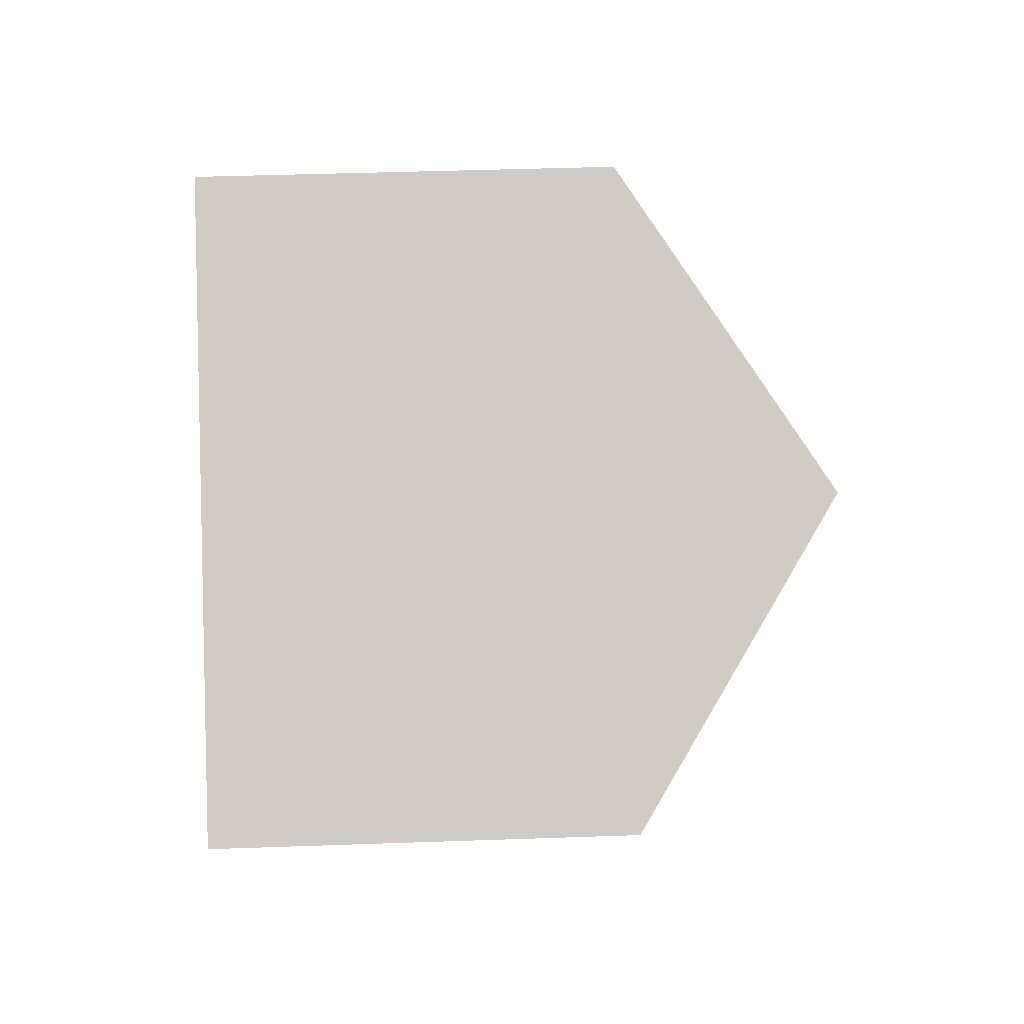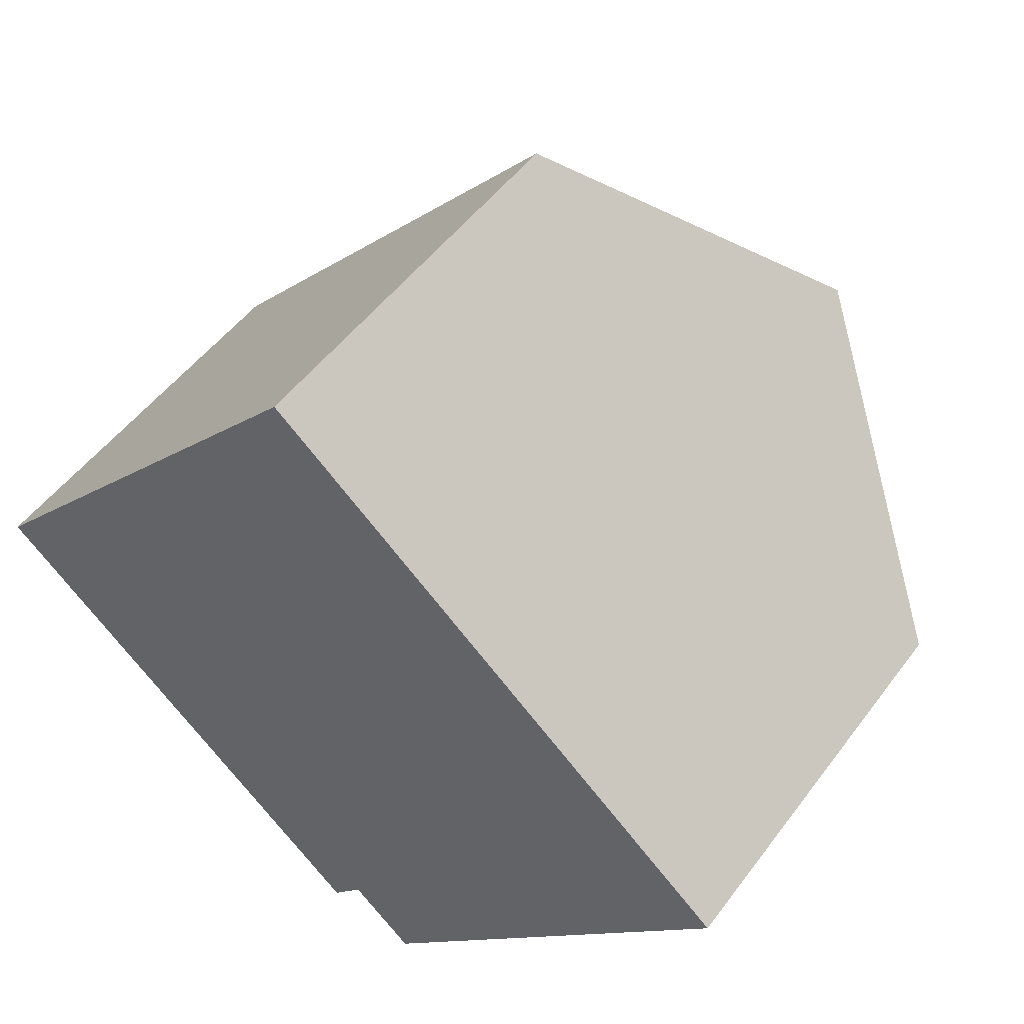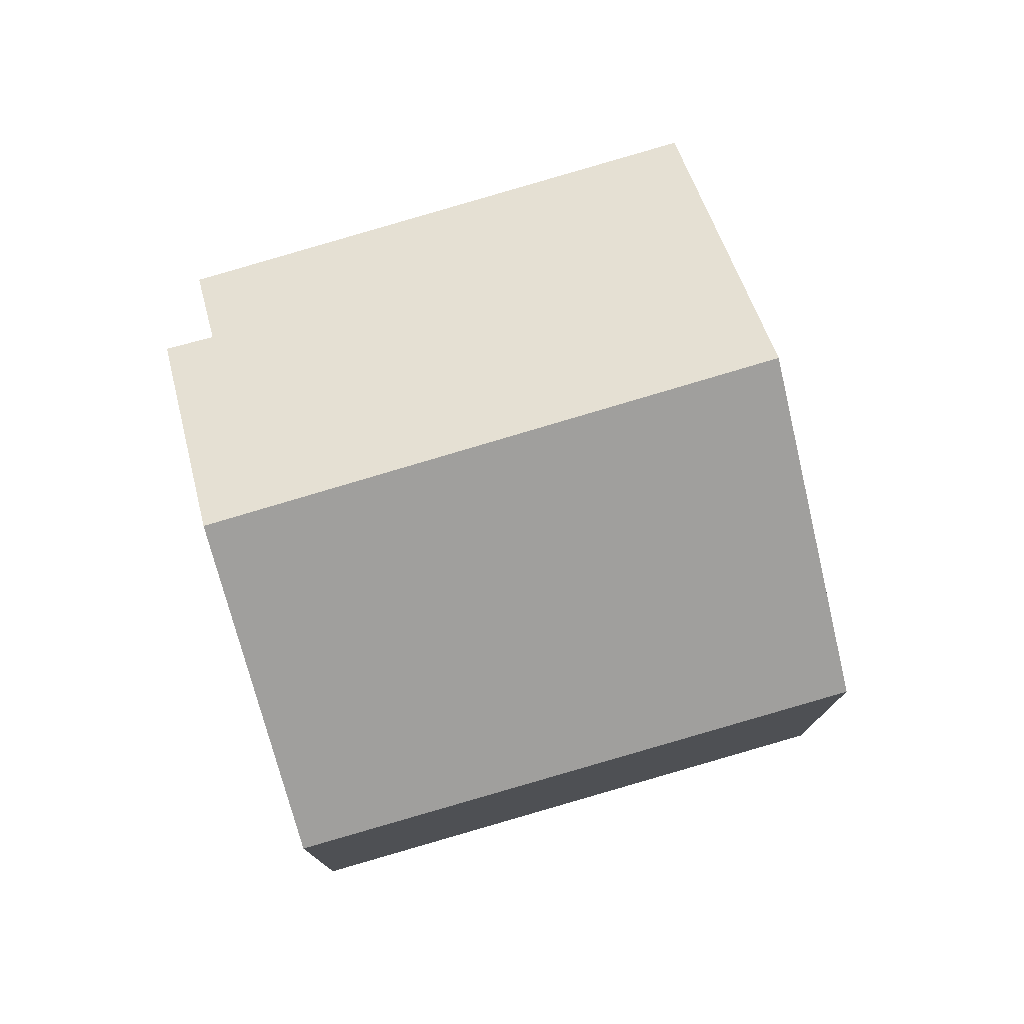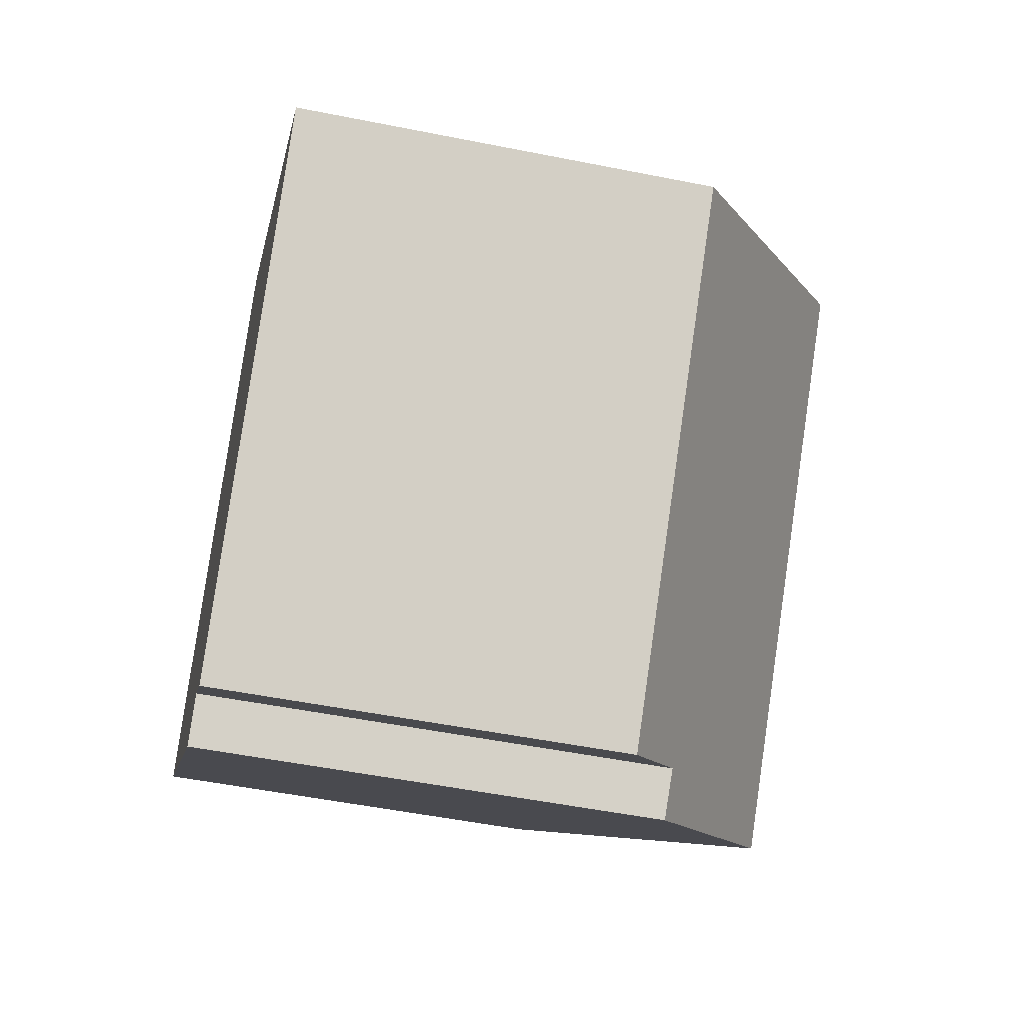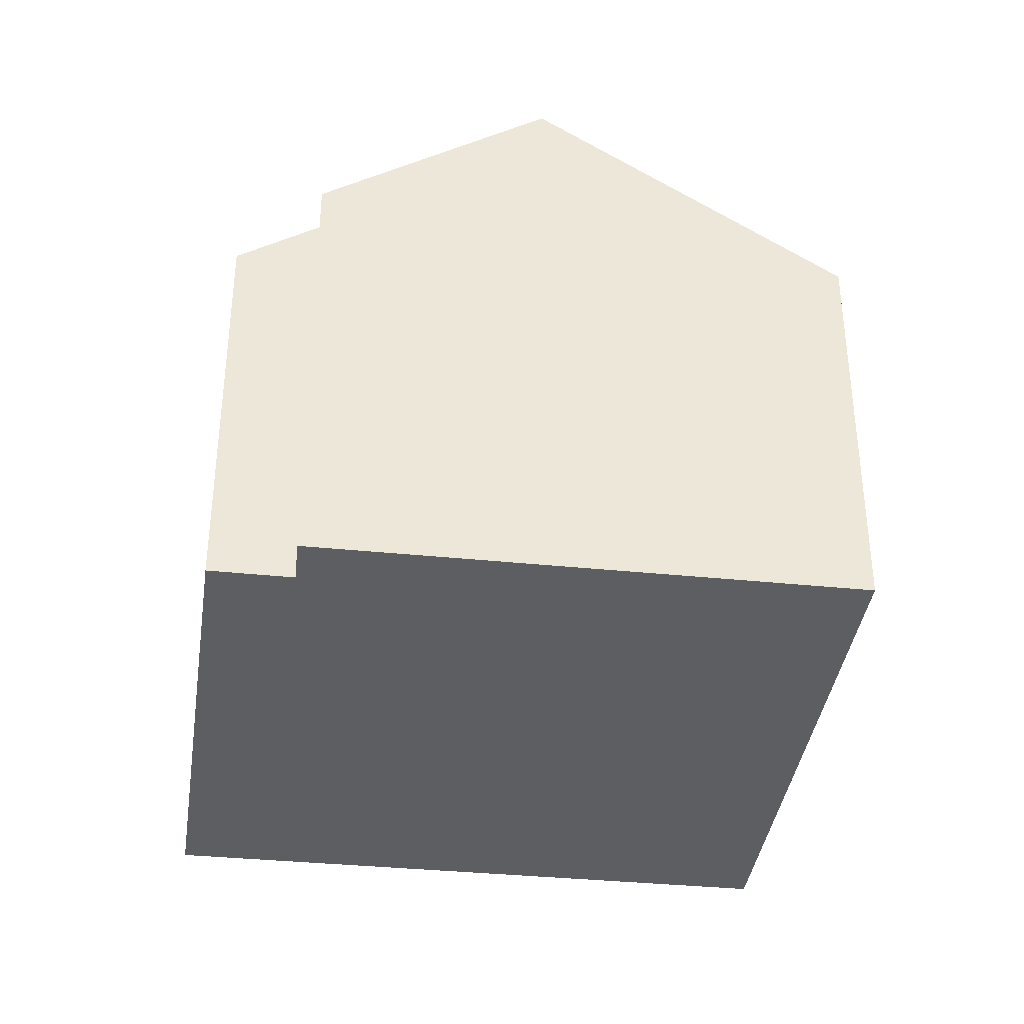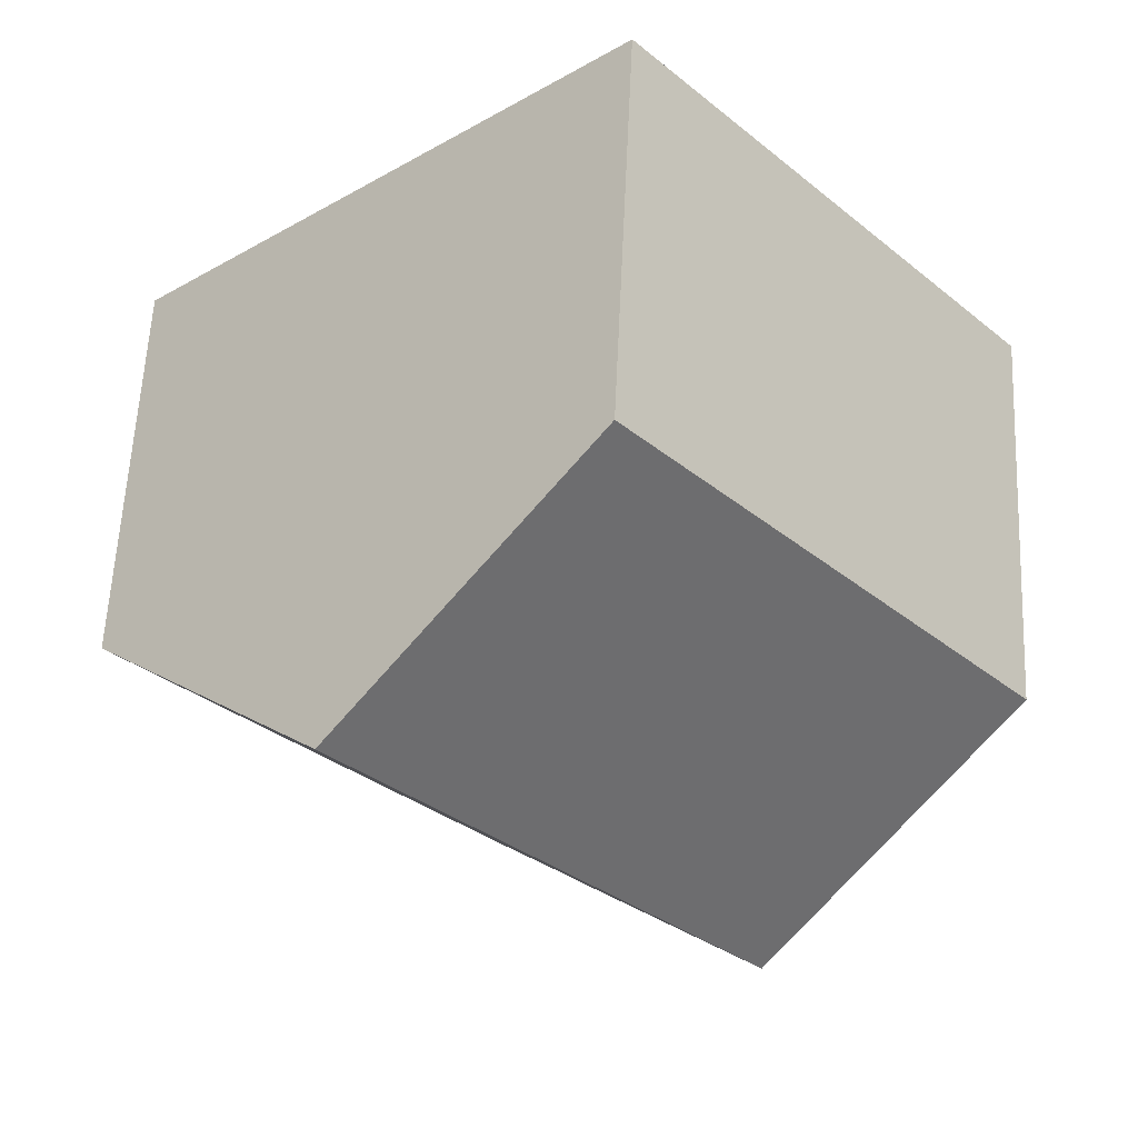
<metadata>
{"format":"obj","ext":"obj","renderer":"f3d","projection":"perspective","resolution":1024,"background":"white","views":[{"elev":43.2,"azim":87.6,"up":"+Z"},{"elev":50.3,"azim":35.2,"up":"+Z"},{"elev":77.9,"azim":-64.4,"up":"+Y"},{"elev":-51.4,"azim":77.7,"up":"+Z"},{"elev":-37.5,"azim":-145.8,"up":"+Y"},{"elev":59.7,"azim":-177.3,"up":"+Z"}]}
</metadata>
<code>
v  4.168 10.73 -3.705
v  7.832 8.143 -5.772
v  7.258 8.121 -6.452
v  15.53 7.177 0.394
v  8.948 7.199 -6.77
v  11.3 10.73 4.117
v  0 7.212 4.416e-16
v  7.025 7.136 7.883
v  7.832 3.534e-16 -5.772
v  8.948 4.145e-16 -6.77
v  7.258 3.951e-16 -6.452
v  0 0 0
v  4.168 2.269e-16 -3.705
v  7.025 -4.827e-16 7.883
v  11.3 -2.521e-16 4.117
v  15.53 -2.413e-17 0.394
g defaultobject
f 1 2 3
f 2 4 5
f 4 2 1
f 4 1 6
f 7 6 1
f 6 7 8
f 5 9 2
f 9 5 10
f 3 7 1
f 7 3 11
f 7 11 12
f 12 11 13
f 12 8 7
f 8 12 14
f 14 6 8
f 6 14 4
f 4 14 15
f 4 15 16
f 4 10 5
f 10 4 16
f 9 3 2
f 3 9 11
f 13 14 12
f 14 13 15
f 15 13 11
f 15 11 9
f 15 9 16
f 16 9 10

</code>
